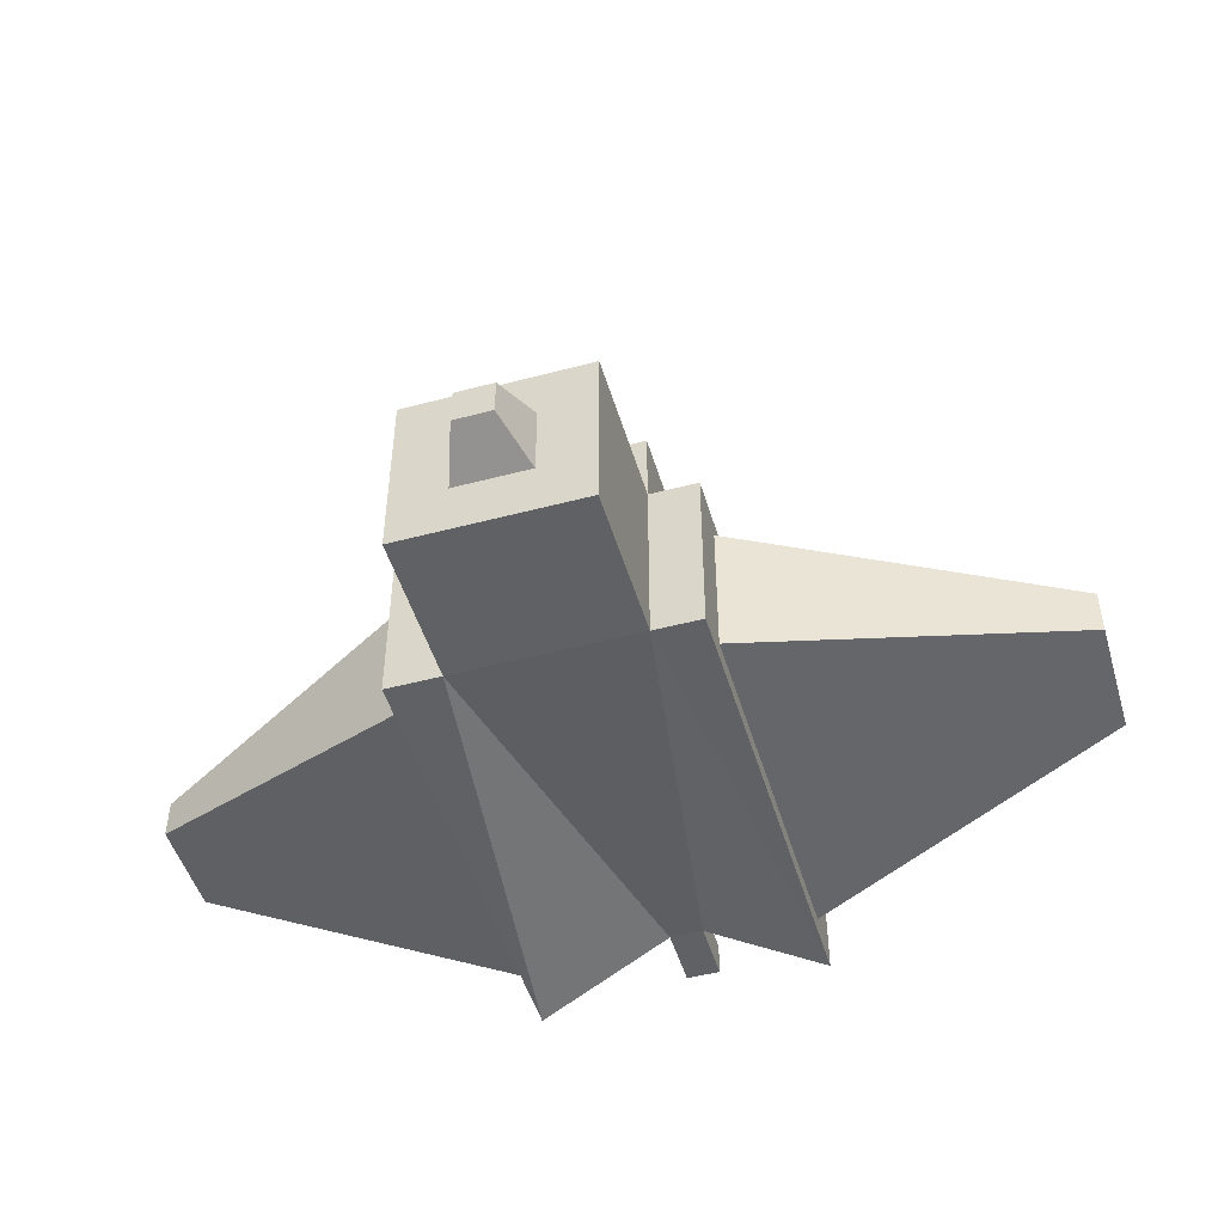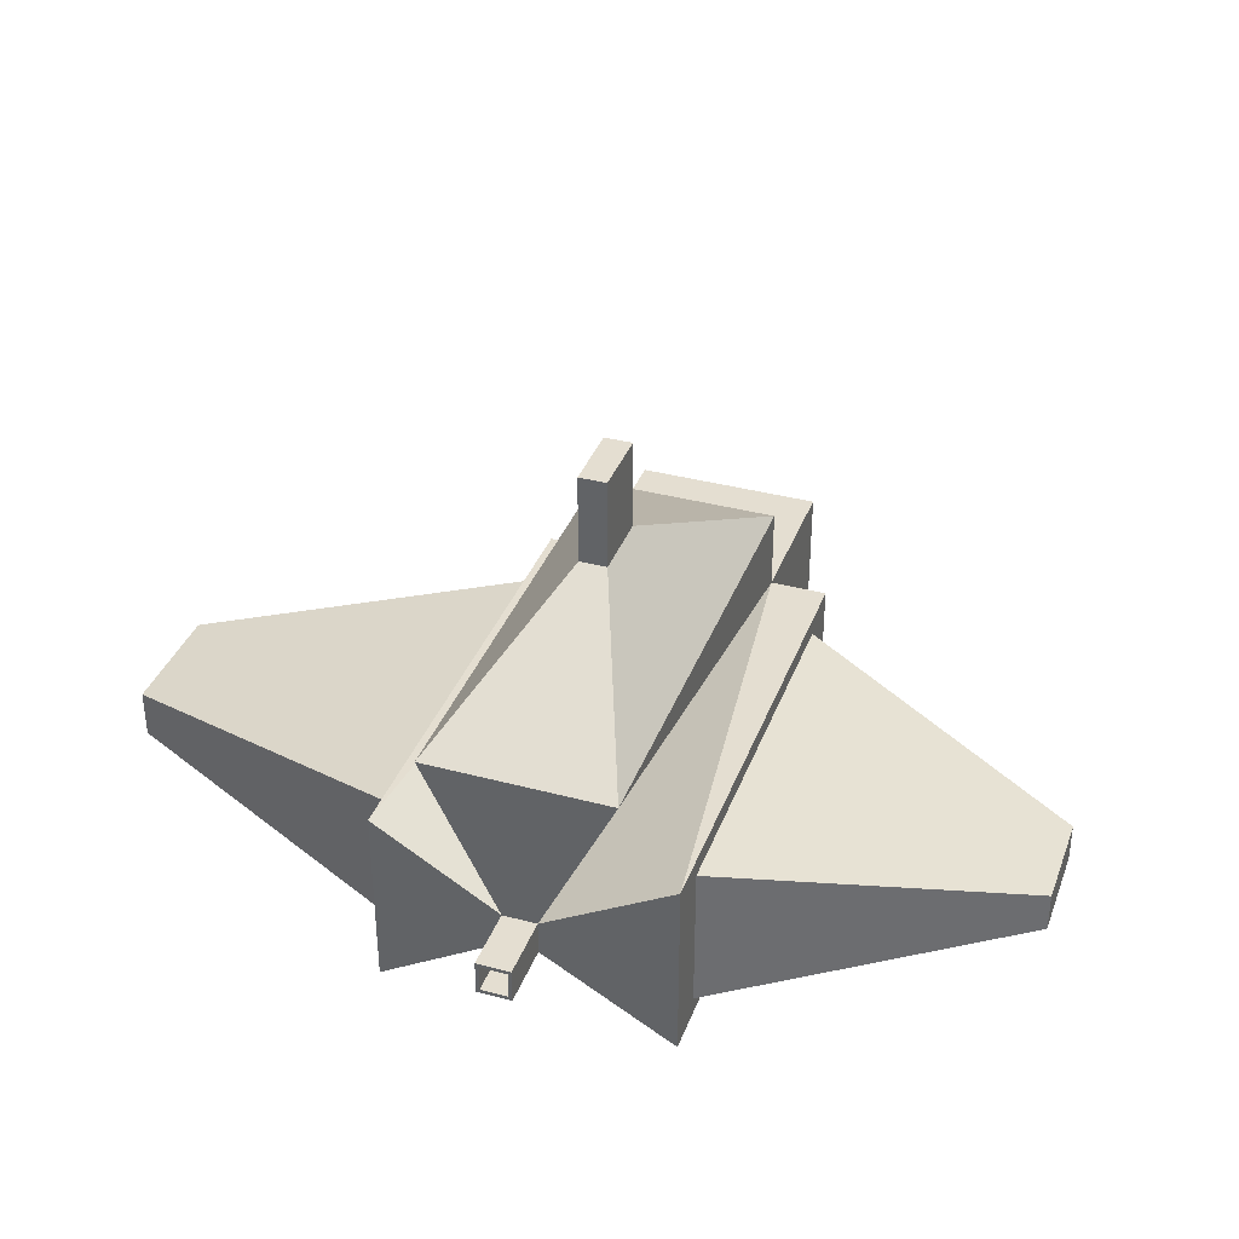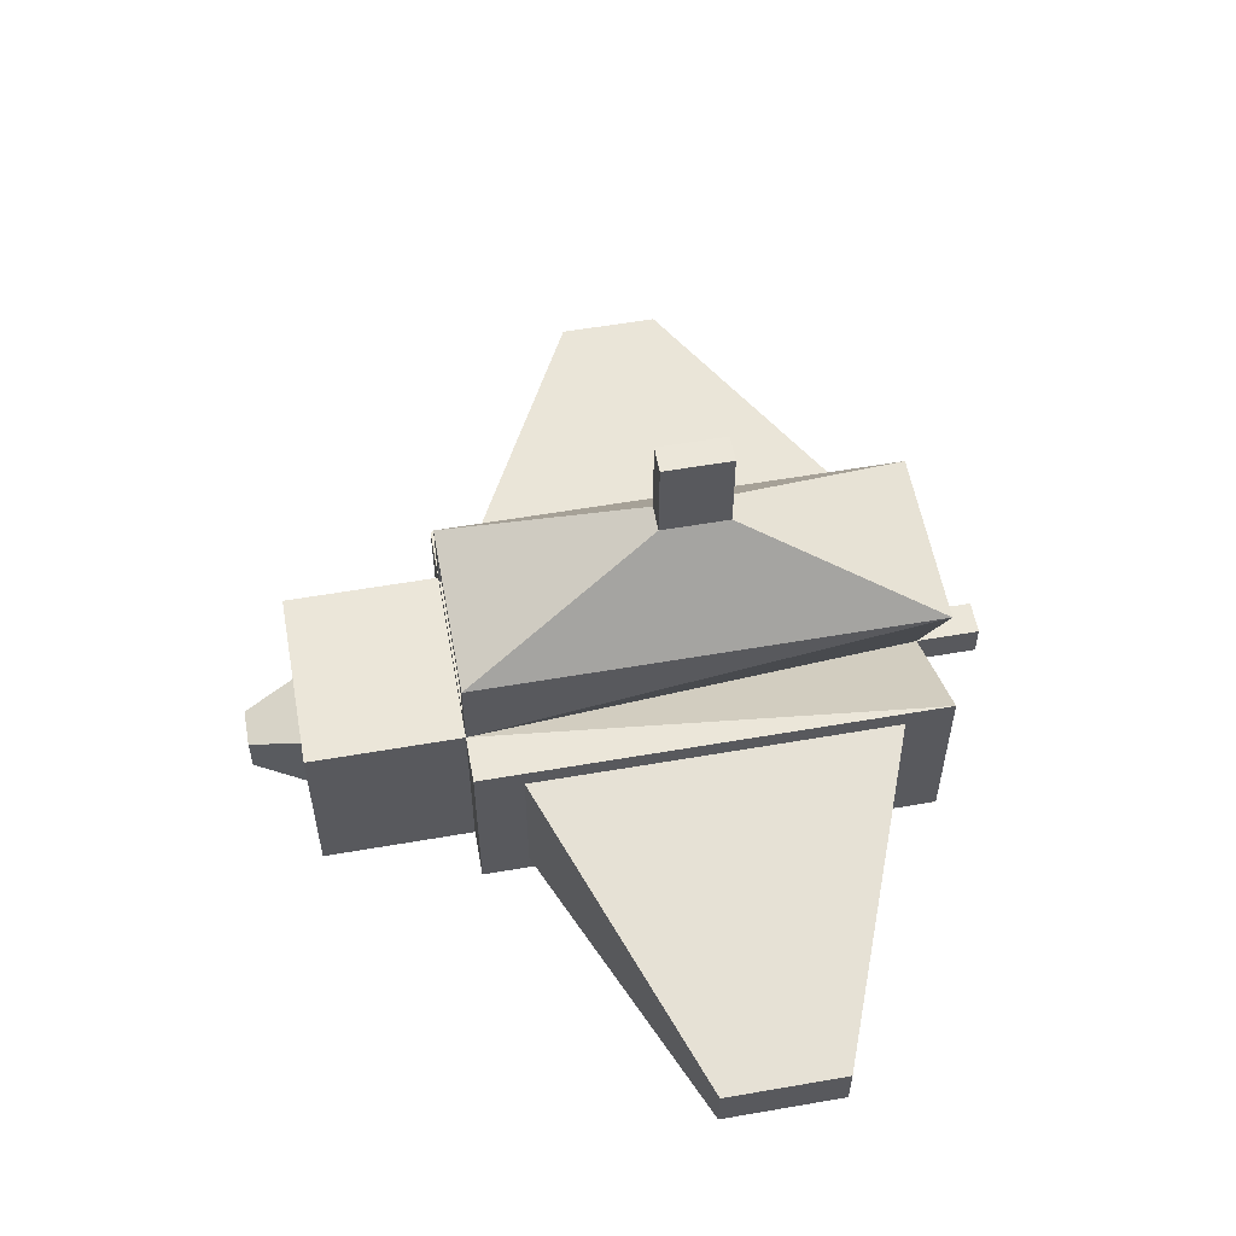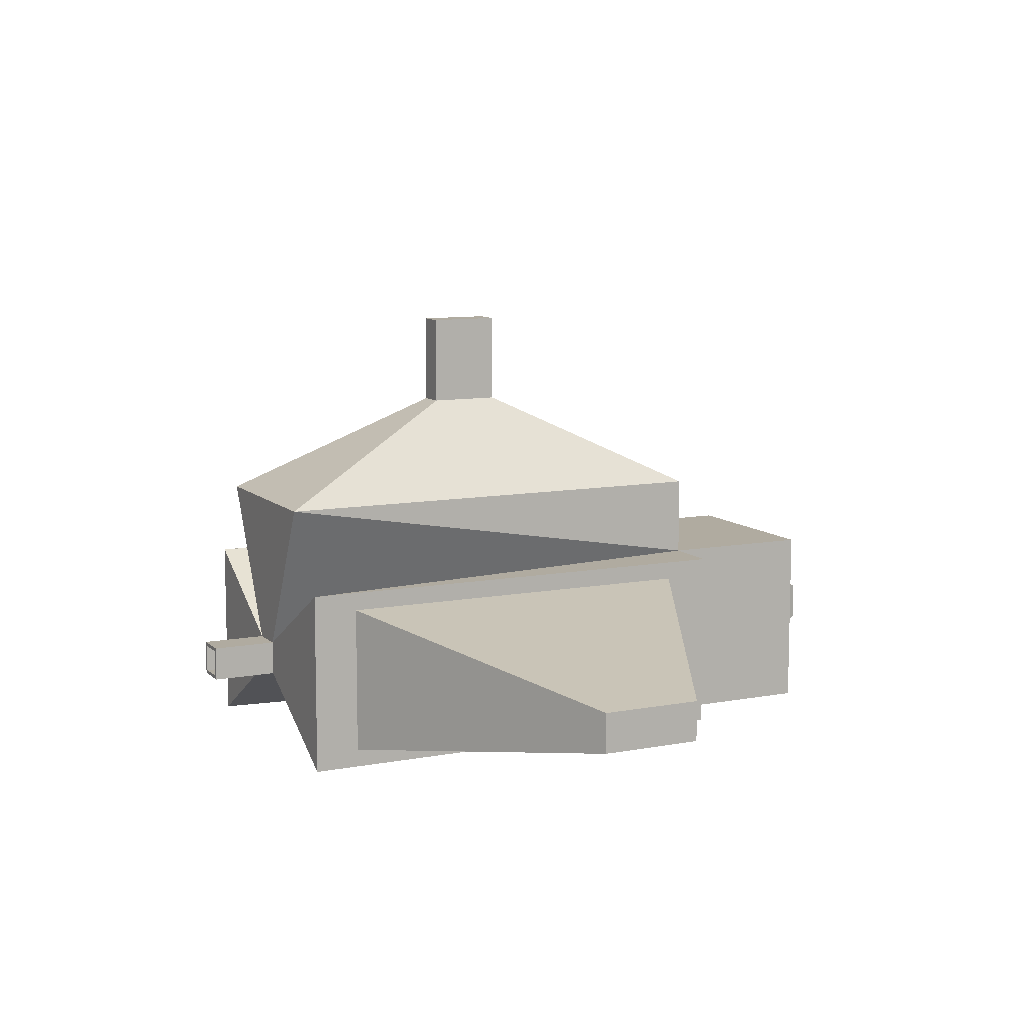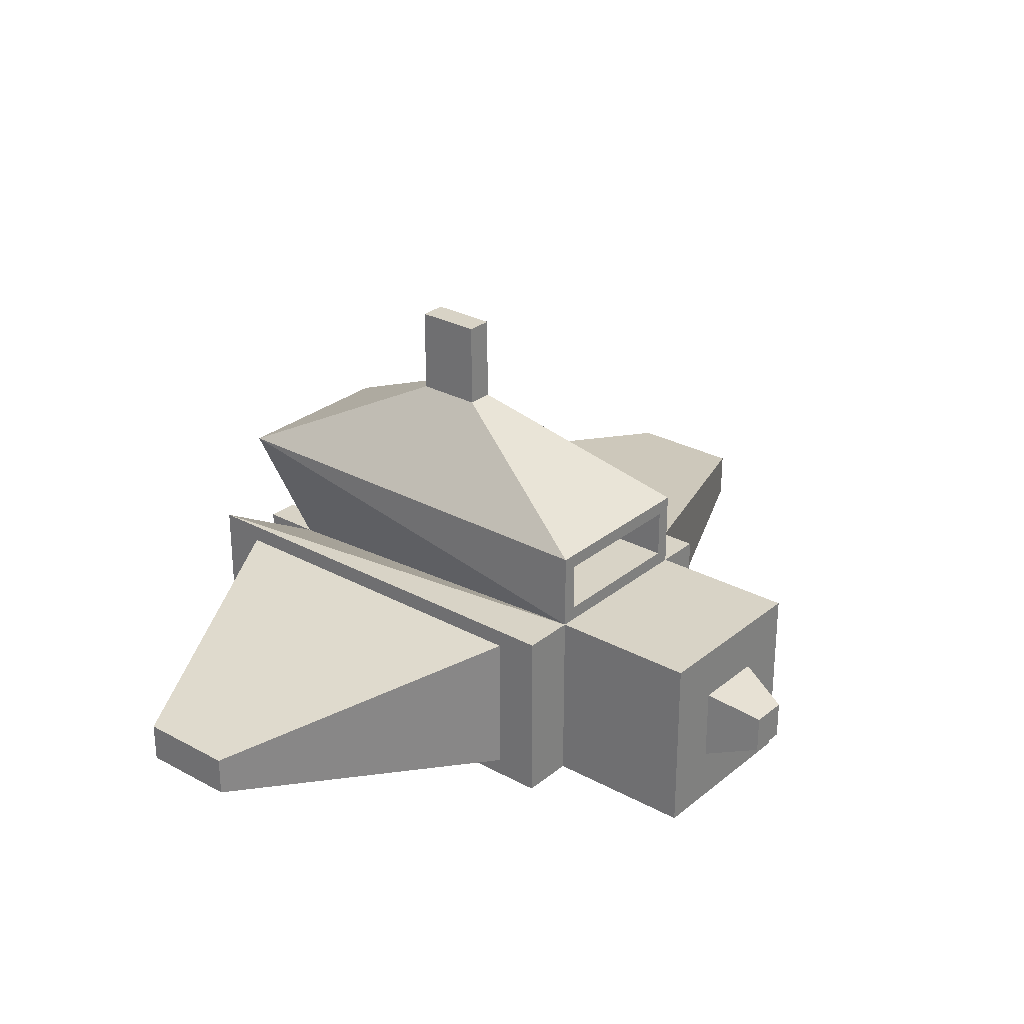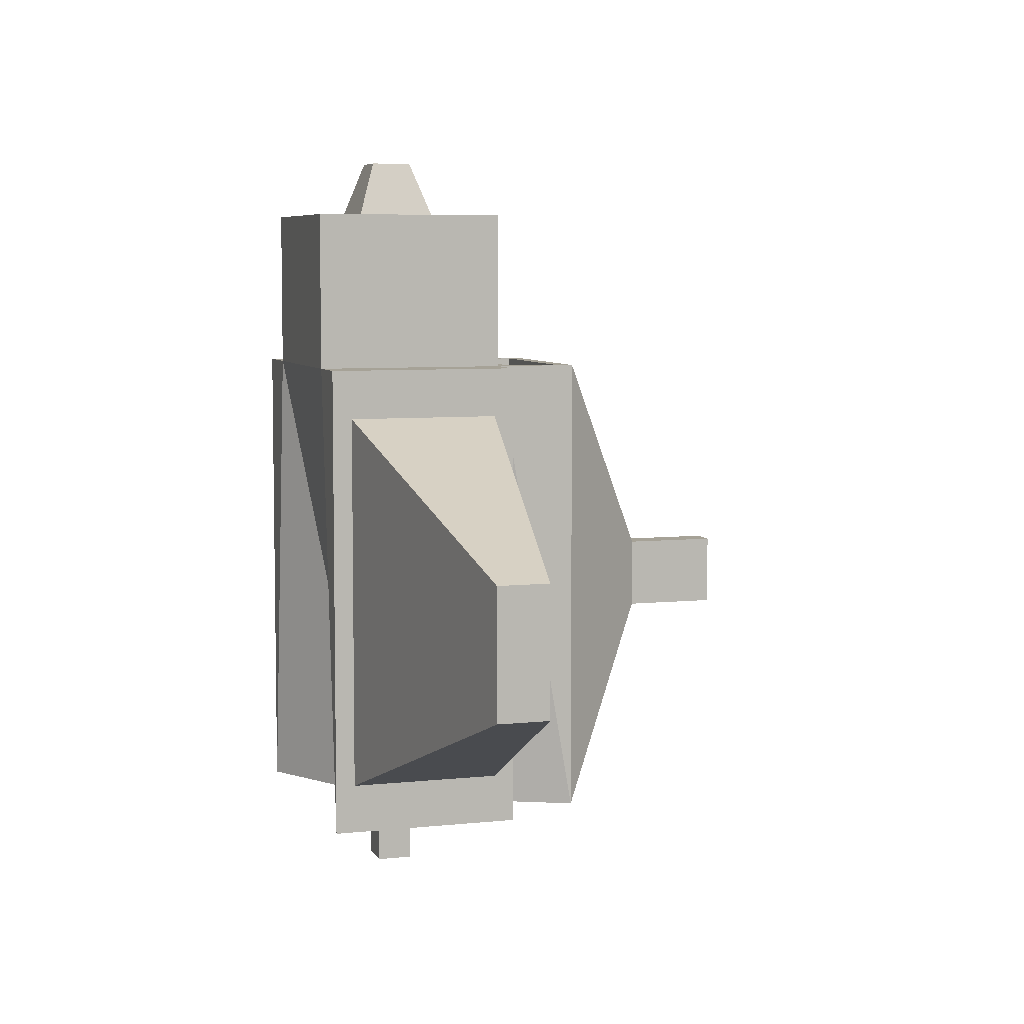
<metadata>
{"format":"obj","ext":"obj","renderer":"f3d","projection":"perspective","resolution":1024,"background":"white","views":[{"elev":-48.8,"azim":16.4,"up":"+Y"},{"elev":36.4,"azim":-160.8,"up":"+Y"},{"elev":56.6,"azim":79.7,"up":"+Y"},{"elev":9.8,"azim":-116.0,"up":"+Y"},{"elev":28.1,"azim":-50.5,"up":"+Y"},{"elev":6.4,"azim":72.3,"up":"+Z"}]}
</metadata>
<code>
o Cube
v 0.03985 1.226 -4.384
v 0.03985 0.6341 -4.384
v 1.092 2.79 3.635
v 1.348 -0.6739 3.635
v -0.5517 1.226 -4.384
v -0.5517 0.6341 -4.384
v -1.603 2.79 3.635
v -1.86 -0.6739 3.635
v 1.092 3.662 3.635
v -1.603 3.662 3.635
v 1.348 3.918 -4.384
v -1.86 3.918 -4.384
v -1.86 -0.6739 5.401
v -1.86 2.534 5.401
v 1.348 2.534 5.401
v 1.348 -0.6739 5.401
v -0.5883 0.5974 6.327
v -0.5883 1.262 6.327
v 0.07645 1.262 6.327
v 0.07645 0.5974 6.327
v 2.192 2.204 -3.559
v 2.192 -0.3439 -3.559
v 2.192 2.204 2.81
v 2.192 -0.3439 2.81
v 2.192 2.534 -4.384
v 2.192 -0.6739 -4.384
v 2.192 2.534 3.635
v 2.192 -0.6739 3.635
v 7.754 1.35 -1.425
v 7.754 0.5099 -1.425
v 7.754 1.35 0.6754
v 7.754 0.5099 0.6754
v -2.827 -0.36 -3.599
v -2.827 -0.36 2.85
v -2.827 2.22 2.85
v -2.827 2.22 -3.599
v -2.827 -0.6739 -4.384
v -2.827 -0.6739 3.635
v -2.827 2.534 3.635
v -2.827 2.534 -4.384
v -7.854 0.5851 -1.237
v -7.854 0.5851 0.4874
v -7.854 1.275 0.4874
v -7.854 1.275 -1.237
v -0.02033 0.6942 -5.497
v -0.4916 0.6942 -5.497
v -0.02033 1.165 -5.497
v -0.4916 1.165 -5.497
v 0.03985 0.6341 -5.497
v -0.5517 0.6341 -5.497
v 0.03985 1.226 -5.497
v -0.5517 1.226 -5.497
v -0.02033 0.6942 -3.682
v -0.4916 0.6942 -3.682
v -0.02033 1.165 -3.682
v -0.4916 1.165 -3.682
v -0.01901 5.607 0.2178
v -0.4929 5.607 0.2178
v -0.01901 5.607 -0.9669
v -0.4929 5.607 -0.9669
v -0.01901 7.146 0.2178
v -0.4929 7.146 0.2178
v -0.01901 7.146 -0.9669
v -0.4929 7.146 -0.9669
v -0.5883 0.5974 6.327
v -0.5883 1.262 6.327
v 0.07645 1.262 6.327
v 0.07645 0.5974 6.327
v -1.516 0.1569 6.29
v -0.9971 2.176 6.29
v 0.4852 2.176 6.29
v 1.015 0.1306 6.29
v -1.255 0.4179 6.29
v -0.7624 1.942 6.29
v 0.2505 1.942 6.29
v 0.7318 0.4134 6.29
v -0.5883 0.5974 7.216
v -0.5883 1.262 7.216
v 0.07645 1.262 7.216
v 0.07645 0.5974 7.216
v -0.5883 0.5974 7.216
v -0.5883 1.262 7.216
v 0.07645 1.262 7.216
v 0.07645 0.5974 7.216
v 1.015 1.729 6.29
v -1.516 1.703 6.29
v 0.7318 1.446 6.29
v -1.255 1.442 6.29
v 1.348 2.534 6.29
v 0.7495 -0.4261 6.29
v 0.3985 1.584 6.29
v 0.2959 0.02757 6.29
v -1.261 -0.4261 6.29
v -1.86 2.534 6.29
v -0.8078 0.02757 6.29
v -0.9104 1.584 6.29
v -1.86 -0.6739 6.29
v 1.348 -0.6739 6.29
v -0.9104 0.2754 6.29
v 0.3985 0.2754 6.29
v 1.348 2.534 3.635
v -1.86 2.534 3.635
v 1.348 3.918 3.635
v -1.86 3.918 3.635
v 1.3 2.581 3.635
v -1.812 2.581 3.635
v 1.3 3.871 3.635
v -1.812 3.871 3.635
v 1.092 2.79 2.291
v -1.603 2.79 2.291
v 1.092 3.662 2.291
v -1.603 3.662 2.291
f 102 12 5
f 8 14 102
f 8 37 6
f 6 4 8
f 2 25 26
f 2 51 1
f 19 78 18
f 4 13 8
f 102 15 101
f 101 16 4
f 104 60 12
f 101 11 103
f 5 11 1
f 7 112 10
f 14 89 15
f 67 84 68
f 20 79 19
f 15 98 16
f 17 68 65
f 65 82 66
f 68 81 65
f 18 77 17
f 22 32 24
f 4 26 28
f 101 25 1
f 4 27 101
f 22 25 21
f 23 28 24
f 21 27 23
f 24 26 22
f 29 32 30
f 24 31 23
f 23 29 21
f 21 30 22
f 35 44 43
f 102 40 39
f 6 40 5
f 102 38 8
f 33 38 34
f 34 39 35
f 36 37 33
f 35 40 36
f 43 41 42
f 35 42 34
f 33 44 36
f 33 42 41
f 47 56 48
f 5 50 6
f 6 49 2
f 1 52 5
f 46 49 50
f 45 51 49
f 48 50 52
f 47 52 51
f 56 53 54
f 45 55 47
f 48 54 46
f 46 53 45
f 58 64 60
f 103 58 104
f 12 59 11
f 11 57 103
f 64 61 63
f 57 62 58
f 60 63 59
f 59 61 57
f 13 94 14
f 20 67 68
f 19 66 67
f 18 65 66
f 100 77 99
f 88 69 73
f 76 85 87
f 75 70 74
f 95 90 92
f 91 80 100
f 96 79 91
f 99 78 96
f 83 81 84
f 66 83 67
f 16 97 13
f 17 80 20
f 71 94 70
f 74 91 75
f 70 96 74
f 71 91 89
f 72 89 85
f 87 100 76
f 85 91 87
f 72 100 98
f 86 97 69
f 88 99 96
f 69 99 73
f 86 96 94
f 90 97 98
f 92 99 95
f 93 99 97
f 90 100 92
f 106 101 105
f 107 104 108
f 108 102 106
f 105 103 107
f 7 105 3
f 9 108 10
f 10 106 7
f 3 107 9
f 109 112 110
f 3 110 7
f 9 109 3
f 10 111 9
f 102 104 12
f 8 13 14
f 8 38 37
f 6 2 4
f 2 1 25
f 2 49 51
f 19 79 78
f 4 16 13
f 102 14 15
f 101 15 16
f 104 58 60
f 101 1 11
f 5 12 11
f 7 110 112
f 14 94 89
f 67 83 84
f 20 80 79
f 15 89 98
f 17 20 68
f 65 81 82
f 68 84 81
f 18 78 77
f 22 30 32
f 4 2 26
f 101 27 25
f 4 28 27
f 22 26 25
f 23 27 28
f 21 25 27
f 24 28 26
f 29 31 32
f 24 32 31
f 23 31 29
f 21 29 30
f 35 36 44
f 102 5 40
f 6 37 40
f 102 39 38
f 33 37 38
f 34 38 39
f 36 40 37
f 35 39 40
f 43 44 41
f 35 43 42
f 33 41 44
f 33 34 42
f 47 55 56
f 5 52 50
f 6 50 49
f 1 51 52
f 46 45 49
f 45 47 51
f 48 46 50
f 47 48 52
f 56 55 53
f 45 53 55
f 48 56 54
f 46 54 53
f 58 62 64
f 103 57 58
f 12 60 59
f 11 59 57
f 64 62 61
f 57 61 62
f 60 64 63
f 59 63 61
f 13 97 94
f 20 19 67
f 19 18 66
f 18 17 65
f 100 80 77
f 88 86 69
f 76 72 85
f 75 71 70
f 95 93 90
f 91 79 80
f 96 78 79
f 99 77 78
f 83 82 81
f 66 82 83
f 16 98 97
f 17 77 80
f 71 89 94
f 74 96 91
f 70 94 96
f 71 75 91
f 72 98 89
f 87 91 100
f 85 89 91
f 72 76 100
f 86 94 97
f 88 73 99
f 69 97 99
f 86 88 96
f 90 93 97
f 92 100 99
f 93 95 99
f 90 98 100
f 106 102 101
f 107 103 104
f 108 104 102
f 105 101 103
f 7 106 105
f 9 107 108
f 10 108 106
f 3 105 107
f 109 111 112
f 3 109 110
f 9 111 109
f 10 112 111

</code>
